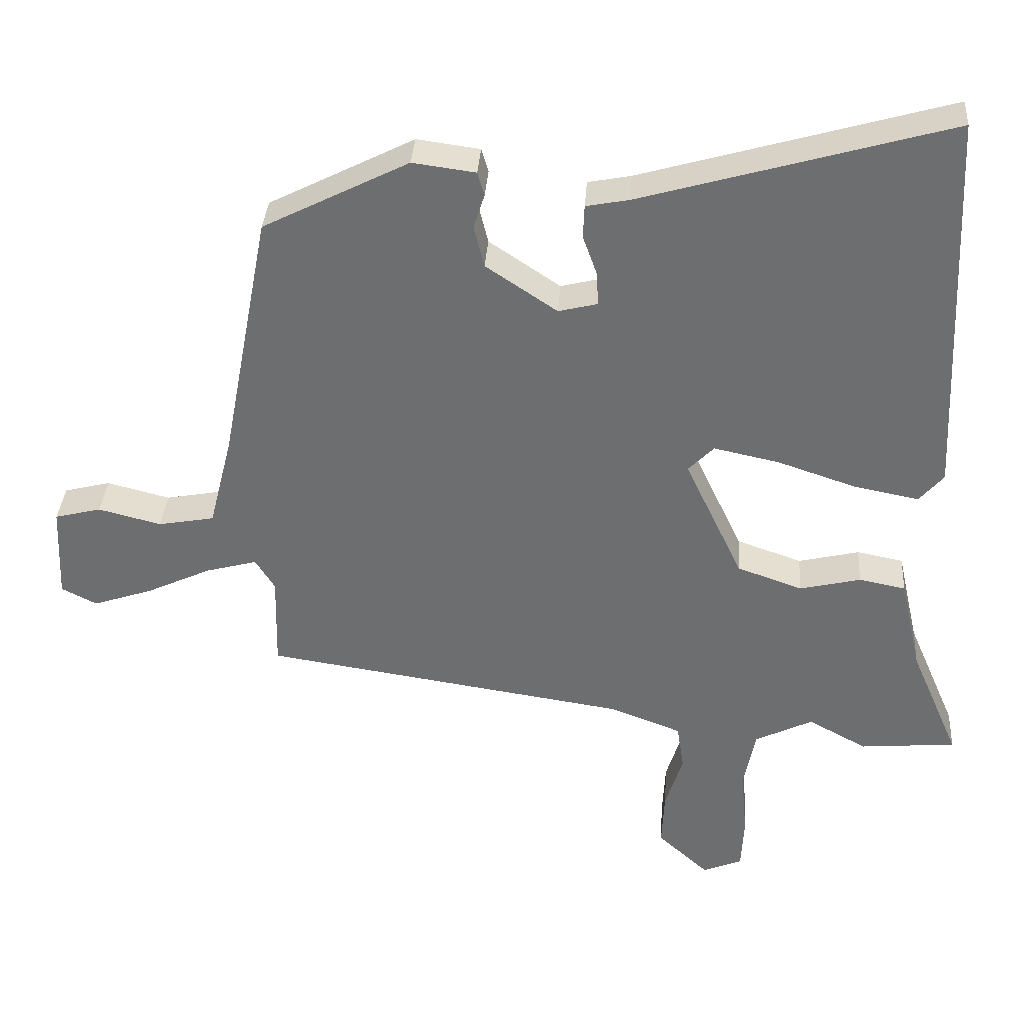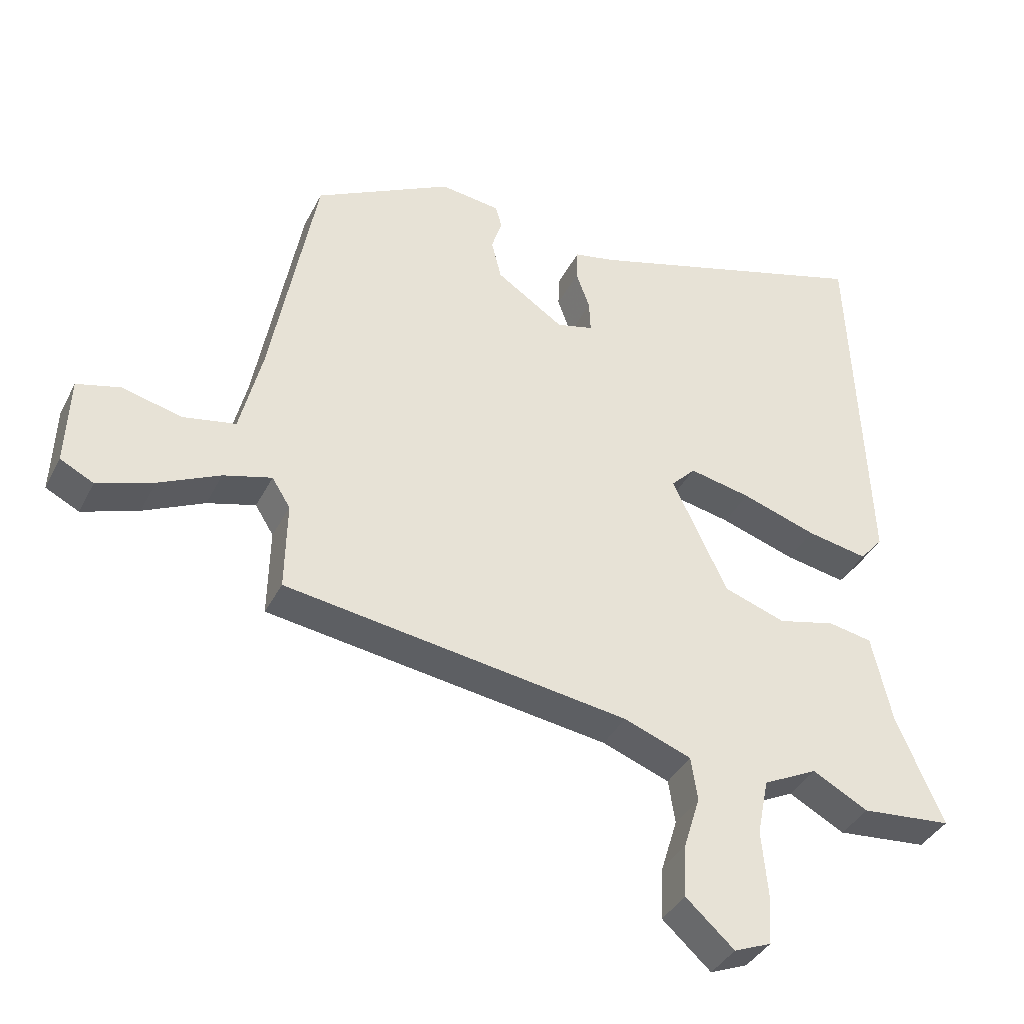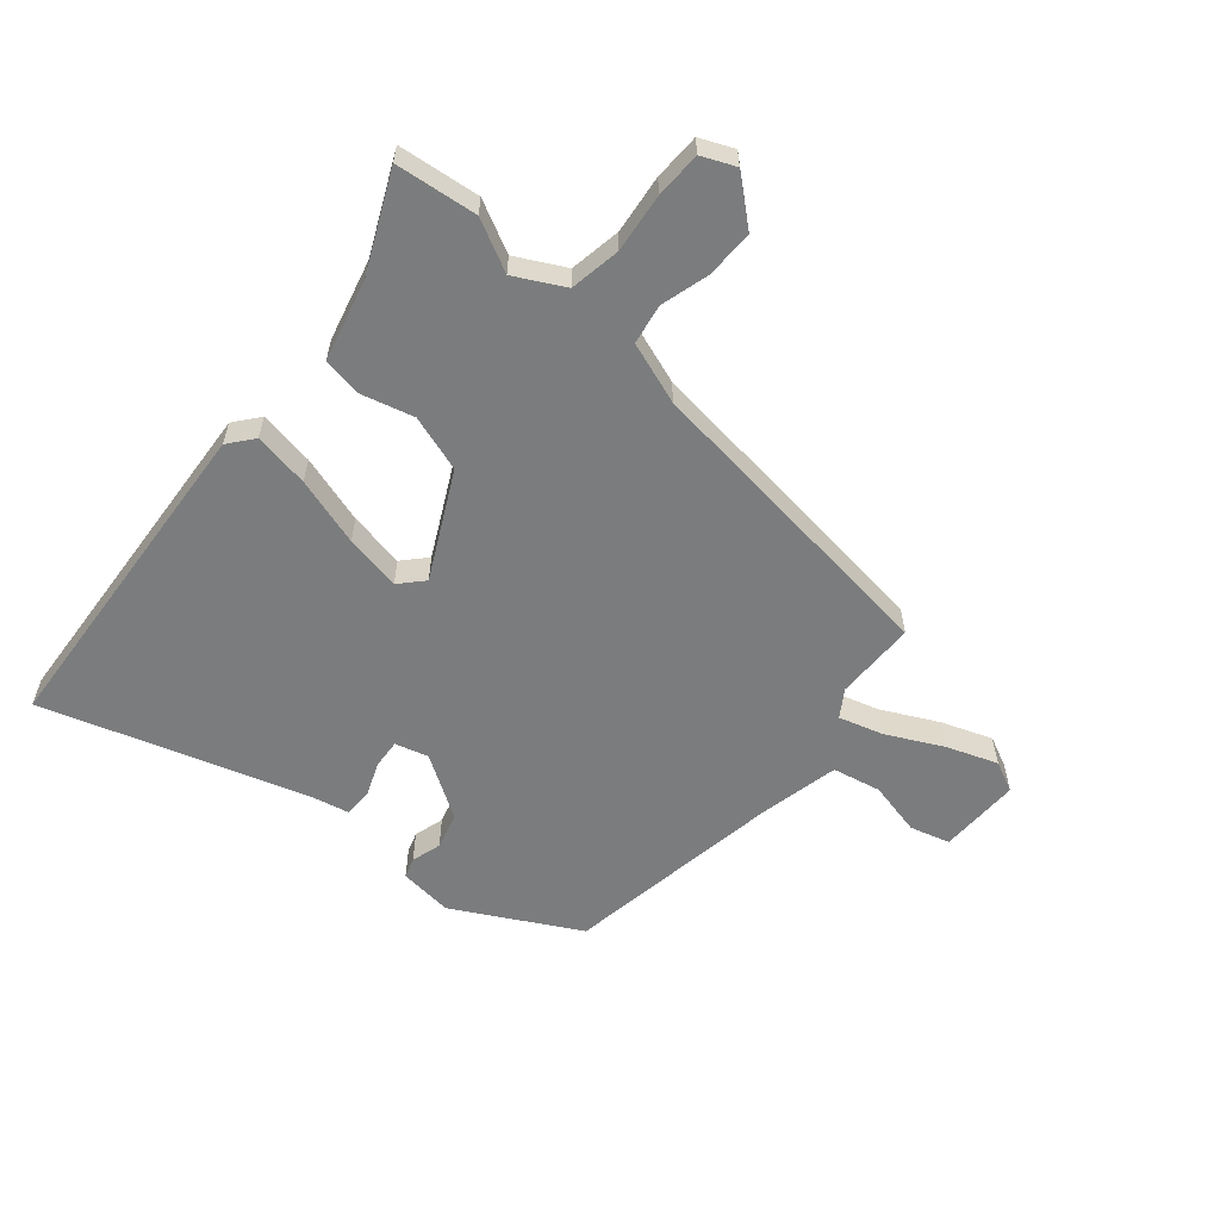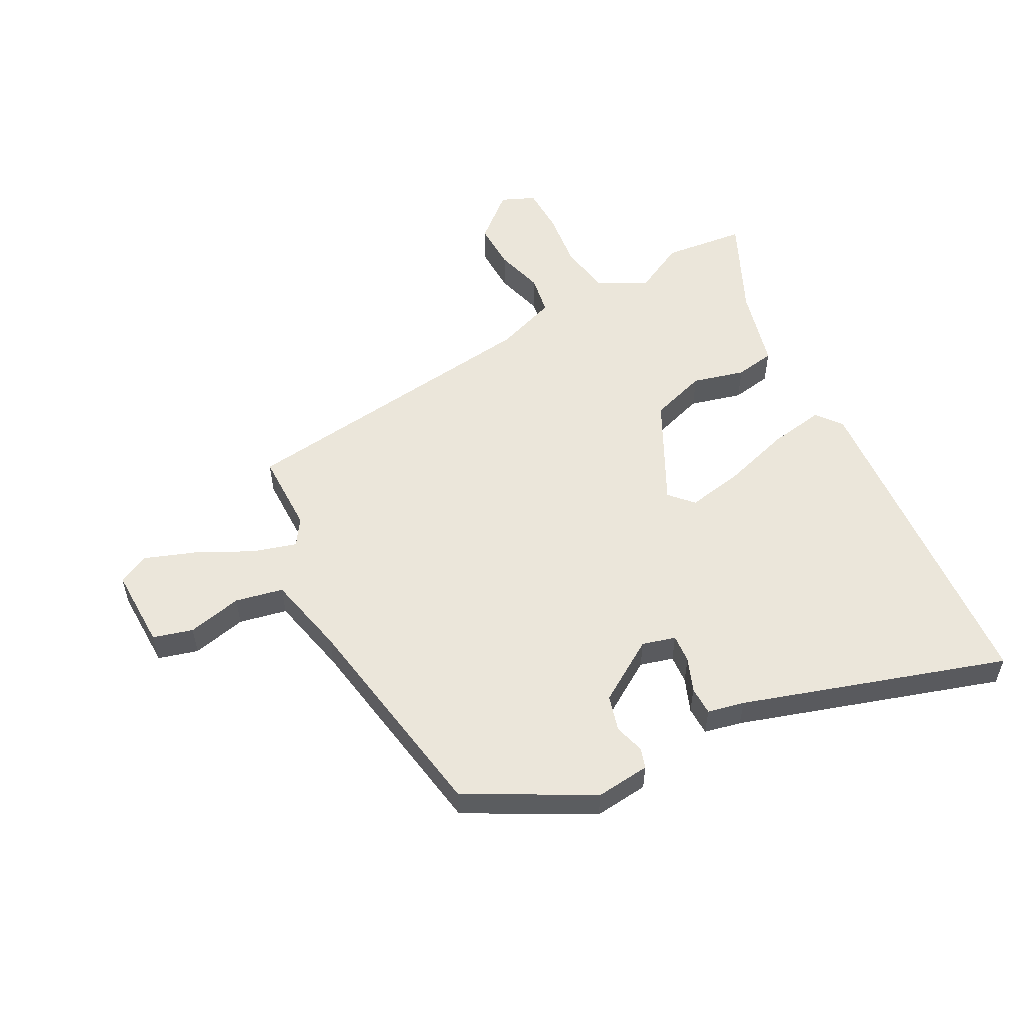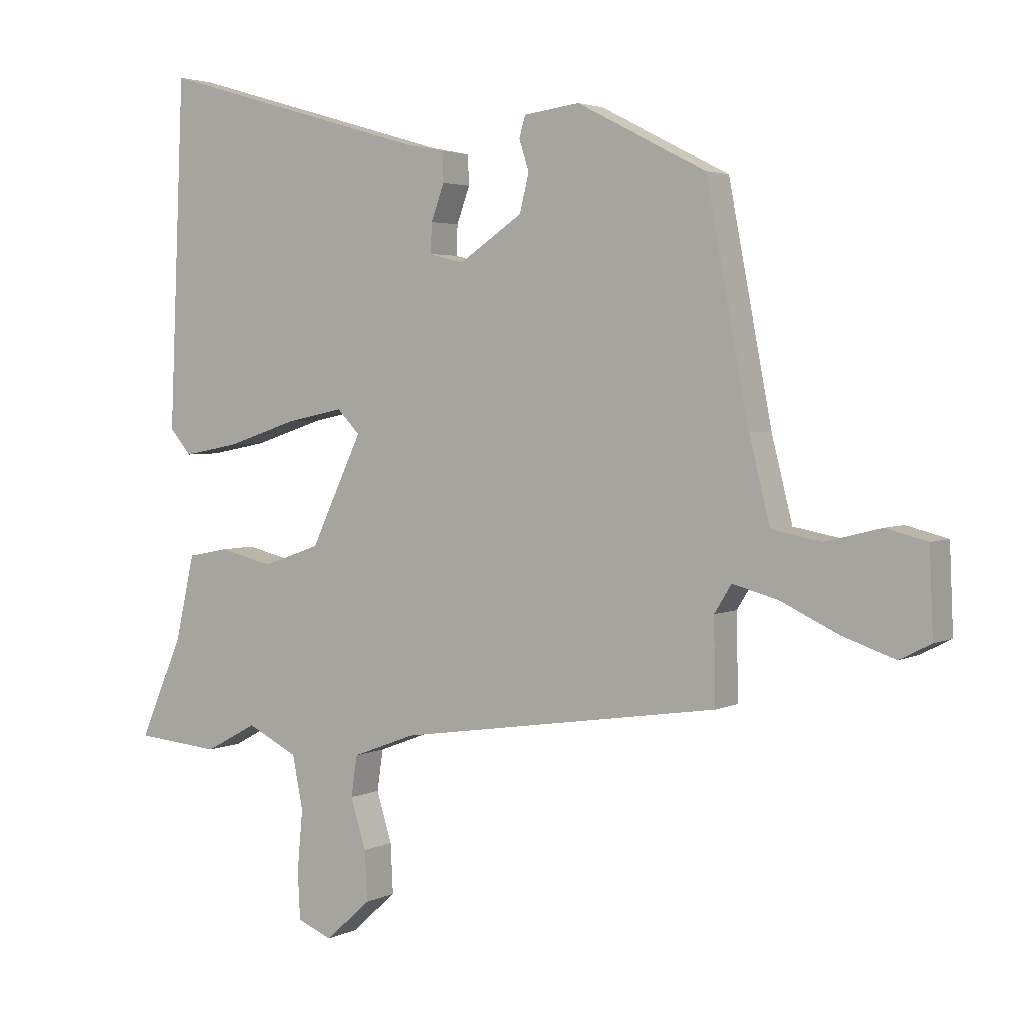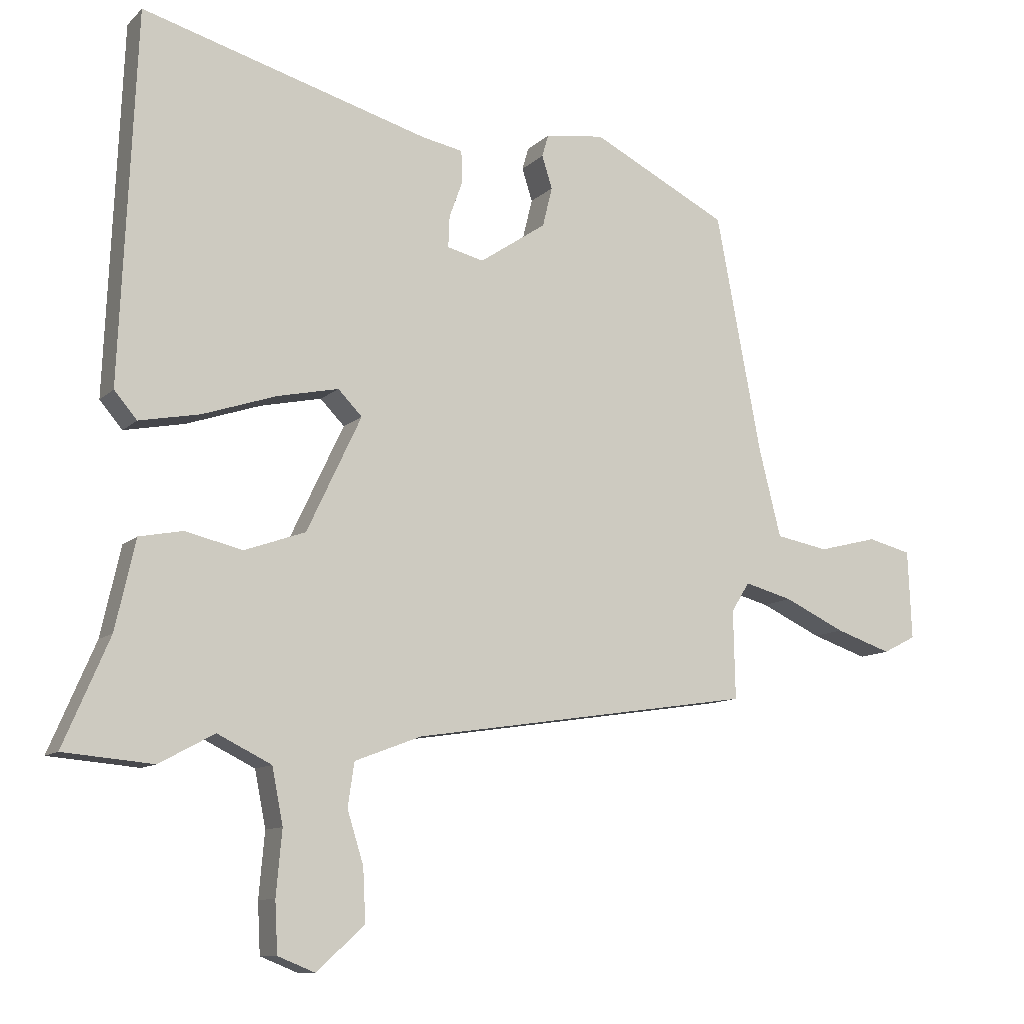
<metadata>
{"format":"obj","ext":"obj","renderer":"f3d","projection":"perspective","resolution":1024,"background":"white","views":[{"elev":35.4,"azim":3.9,"up":"+Z"},{"elev":-37.7,"azim":-24.4,"up":"+Z"},{"elev":-58.7,"azim":141.2,"up":"+Y"},{"elev":54.7,"azim":-26.5,"up":"+Y"},{"elev":3.3,"azim":-147.6,"up":"+Z"},{"elev":-10.4,"azim":154.3,"up":"+Z"}]}
</metadata>
<code>
v -0.475 0.07 -0.372
v -0.472 0.07 -0.236
v -0.5 0.07 -0.191
v -0.574 0.07 -0.211
v -0.668 0.07 -0.255
v -0.754 0.07 -0.284
v -0.805 0.07 -0.258
v -0.799 0.07 -0.121
v -0.732 0.07 -0.104
v -0.641 0.07 -0.127
v -0.56 0.07 -0.112
v -0.526 0.07 0.023
v -0.456 0.07 0.39
v -0.246 0.07 0.497
v -0.155 0.07 0.485
v -0.145 0.07 0.451
v -0.161 0.07 0.401
v -0.146 0.07 0.34
v -0.043 0.07 0.271
v 0.013 0.07 0.285
v 0.011 0.07 0.333
v -0.01 0.07 0.391
v -0.008 0.07 0.439
v 0.054 0.07 0.451
v 0.498 0.07 0.579
v 0.523 0.07 0.014
v 0.488 0.07 -0.027
v 0.395 0.07 -0.009
v 0.281 0.07 0.029
v 0.187 0.07 0.049
v 0.15 0.07 0.011
v 0.234 0.07 -0.166
v 0.328 0.07 -0.199
v 0.416 0.07 -0.178
v 0.483 0.07 -0.191
v 0.514 0.07 -0.328
v 0.585 0.07 -0.493
v 0.447 0.07 -0.505
v 0.362 0.07 -0.459
v 0.279 0.07 -0.5
v 0.262 0.07 -0.586
v 0.271 0.07 -0.685
v 0.267 0.07 -0.763
v 0.21 0.07 -0.786
v 0.136 0.07 -0.719
v 0.14 0.07 -0.638
v 0.165 0.07 -0.557
v 0.155 0.07 -0.49
v 0.052 0.07 -0.451
v -0.475 0 -0.372
v -0.472 0 -0.236
v -0.5 0 -0.191
v -0.574 0 -0.211
v -0.668 0 -0.255
v -0.754 0 -0.284
v -0.805 0 -0.258
v -0.799 0 -0.121
v -0.732 0 -0.104
v -0.641 0 -0.127
v -0.56 0 -0.112
v -0.526 0 0.023
v -0.456 0 0.39
v -0.246 0 0.497
v -0.155 0 0.485
v -0.145 0 0.451
v -0.161 0 0.401
v -0.146 0 0.34
v -0.043 0 0.271
v 0.013 0 0.285
v 0.011 0 0.333
v -0.01 0 0.391
v -0.008 0 0.439
v 0.054 0 0.451
v 0.498 0 0.579
v 0.523 0 0.014
v 0.488 0 -0.027
v 0.395 0 -0.009
v 0.281 0 0.029
v 0.187 0 0.049
v 0.15 0 0.011
v 0.234 0 -0.166
v 0.328 0 -0.199
v 0.416 0 -0.178
v 0.483 0 -0.191
v 0.514 0 -0.328
v 0.585 0 -0.493
v 0.447 0 -0.505
v 0.362 0 -0.459
v 0.279 0 -0.5
v 0.262 0 -0.586
v 0.271 0 -0.685
v 0.267 0 -0.763
v 0.21 0 -0.786
v 0.136 0 -0.719
v 0.14 0 -0.638
v 0.165 0 -0.557
v 0.155 0 -0.49
v 0.052 0 -0.451
f 44 45 46 47
f 44 47 48
f 41 42 43 44
f 40 41 44 48
f 39 40 48 49
f 36 37 38 39
f 33 34 35 36
f 32 33 36 39
f 31 32 39 49
f 26 27 28 29
f 24 25 26 29
f 24 29 30
f 21 22 23 24
f 20 21 24 30
f 19 20 30 31
f 14 15 16 17
f 12 13 14 17
f 11 12 17 18
f 7 8 9 10
f 7 10 11
f 4 5 6 7
f 3 4 7 11
f 31 49 1 2
f 19 31 2 3
f 3 11 18 19
f 96 95 94 93
f 97 96 93
f 93 92 91 90
f 97 93 90 89
f 98 97 89 88
f 88 87 86 85
f 85 84 83 82
f 88 85 82 81
f 98 88 81 80
f 78 77 76 75
f 78 75 74 73
f 79 78 73
f 73 72 71 70
f 79 73 70 69
f 80 79 69 68
f 66 65 64 63
f 66 63 62 61
f 67 66 61 60
f 59 58 57 56
f 60 59 56
f 56 55 54 53
f 60 56 53 52
f 51 50 98 80
f 52 51 80 68
f 68 67 60 52
f 1 50 51 2
f 2 51 52 3
f 3 52 53 4
f 4 53 54 5
f 5 54 55 6
f 6 55 56 7
f 7 56 57 8
f 8 57 58 9
f 9 58 59 10
f 10 59 60 11
f 11 60 61 12
f 12 61 62 13
f 13 62 63 14
f 14 63 64 15
f 15 64 65 16
f 16 65 66 17
f 17 66 67 18
f 18 67 68 19
f 19 68 69 20
f 20 69 70 21
f 21 70 71 22
f 22 71 72 23
f 23 72 73 24
f 24 73 74 25
f 25 74 75 26
f 26 75 76 27
f 27 76 77 28
f 28 77 78 29
f 29 78 79 30
f 30 79 80 31
f 31 80 81 32
f 32 81 82 33
f 33 82 83 34
f 34 83 84 35
f 35 84 85 36
f 36 85 86 37
f 37 86 87 38
f 38 87 88 39
f 39 88 89 40
f 40 89 90 41
f 41 90 91 42
f 42 91 92 43
f 43 92 93 44
f 44 93 94 45
f 45 94 95 46
f 46 95 96 47
f 47 96 97 48
f 48 97 98 49
f 49 98 50 1

</code>
